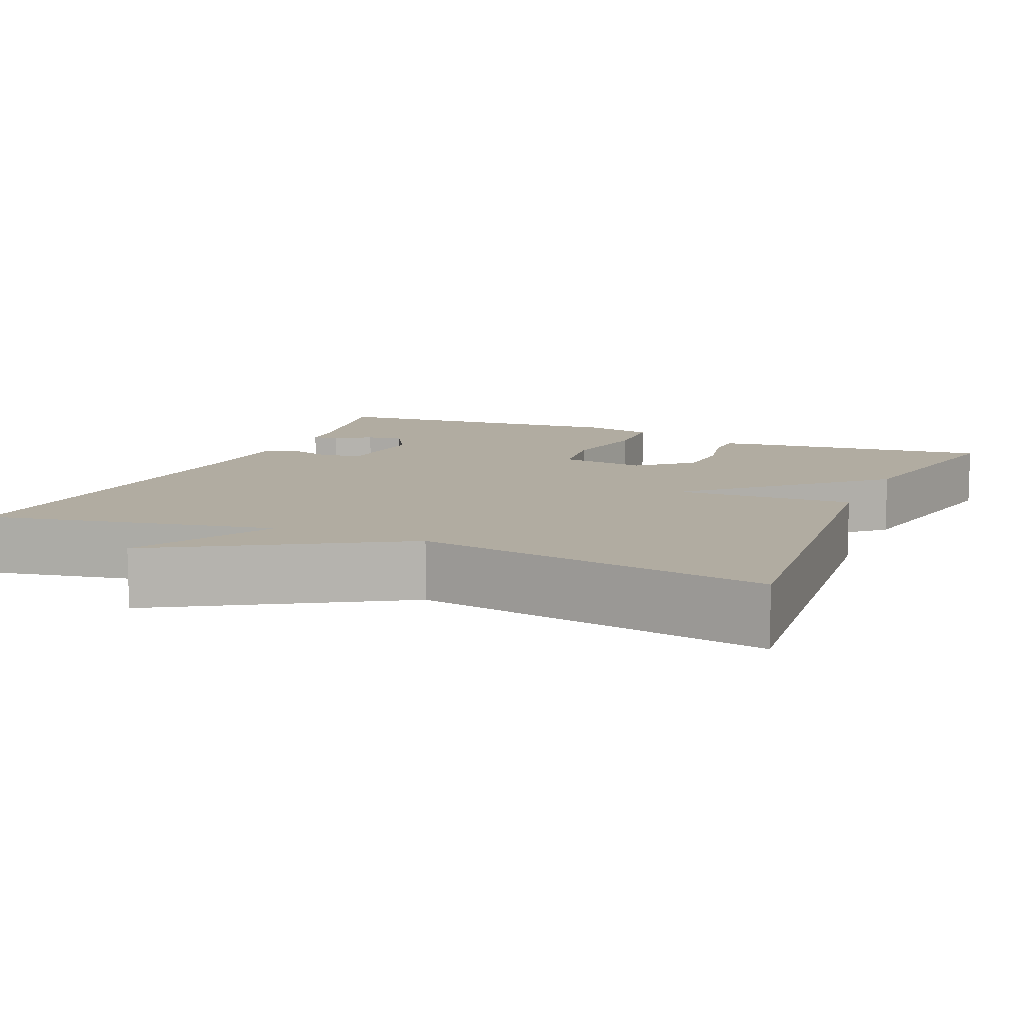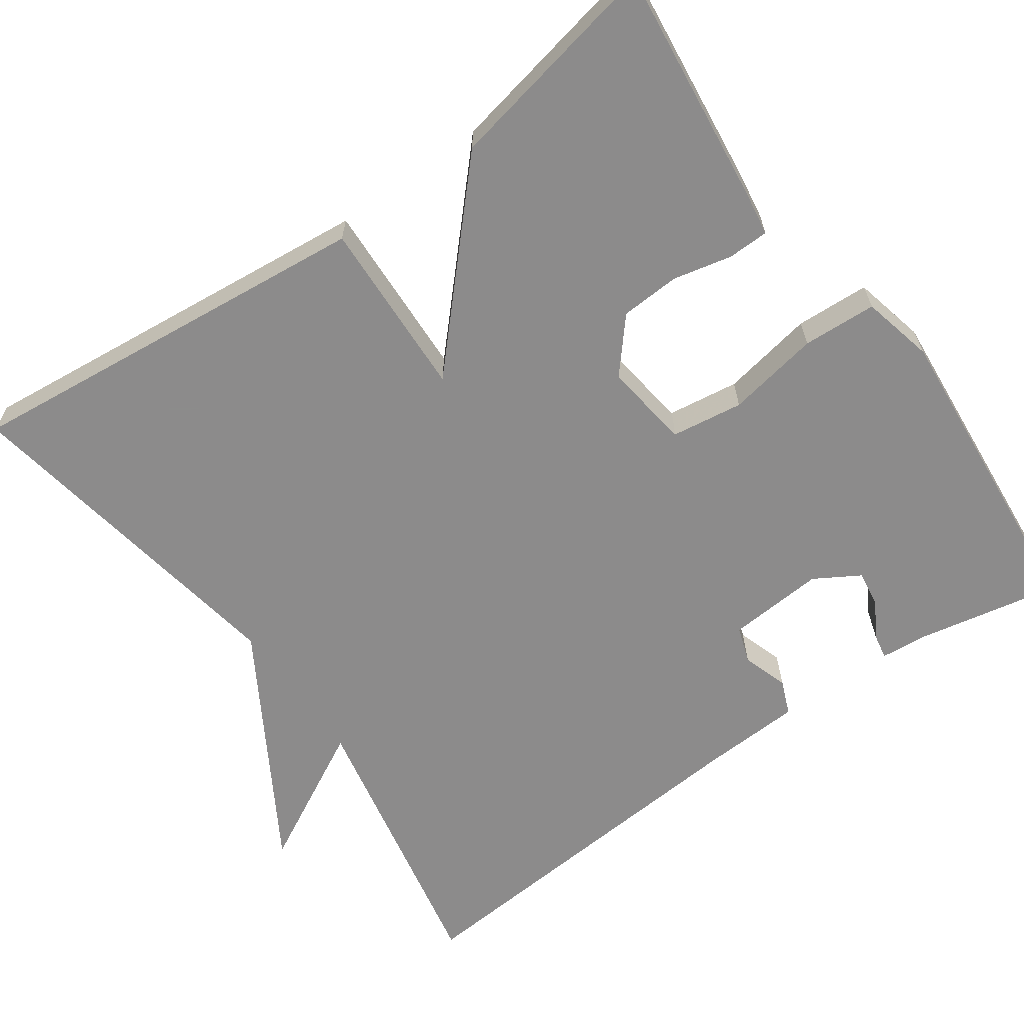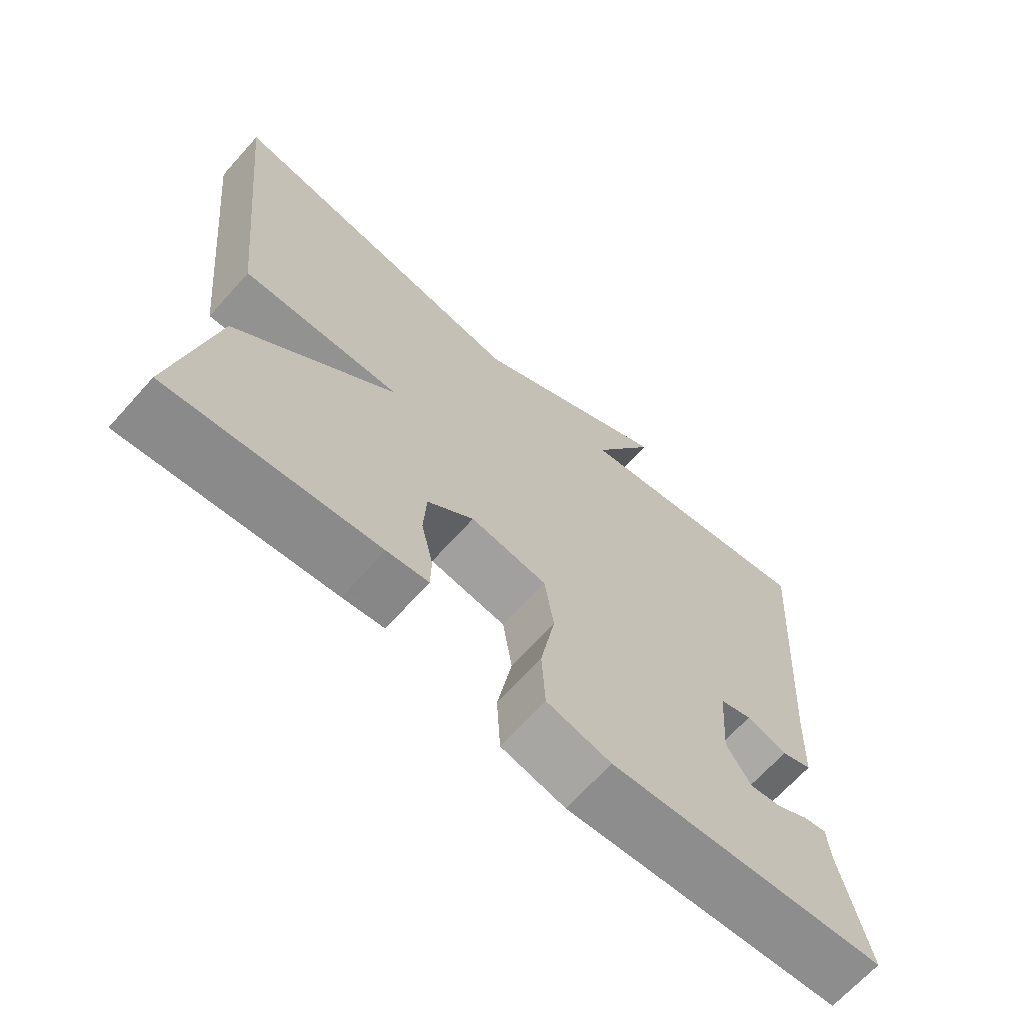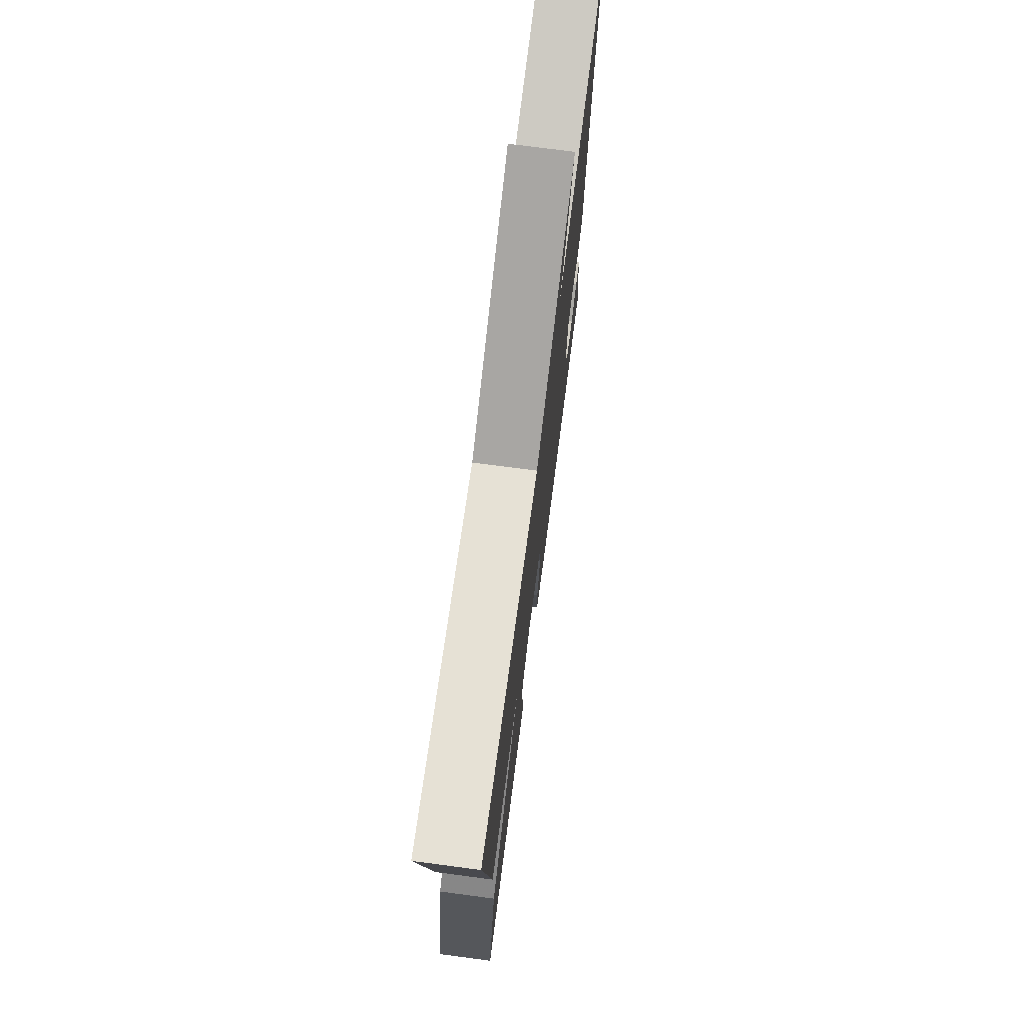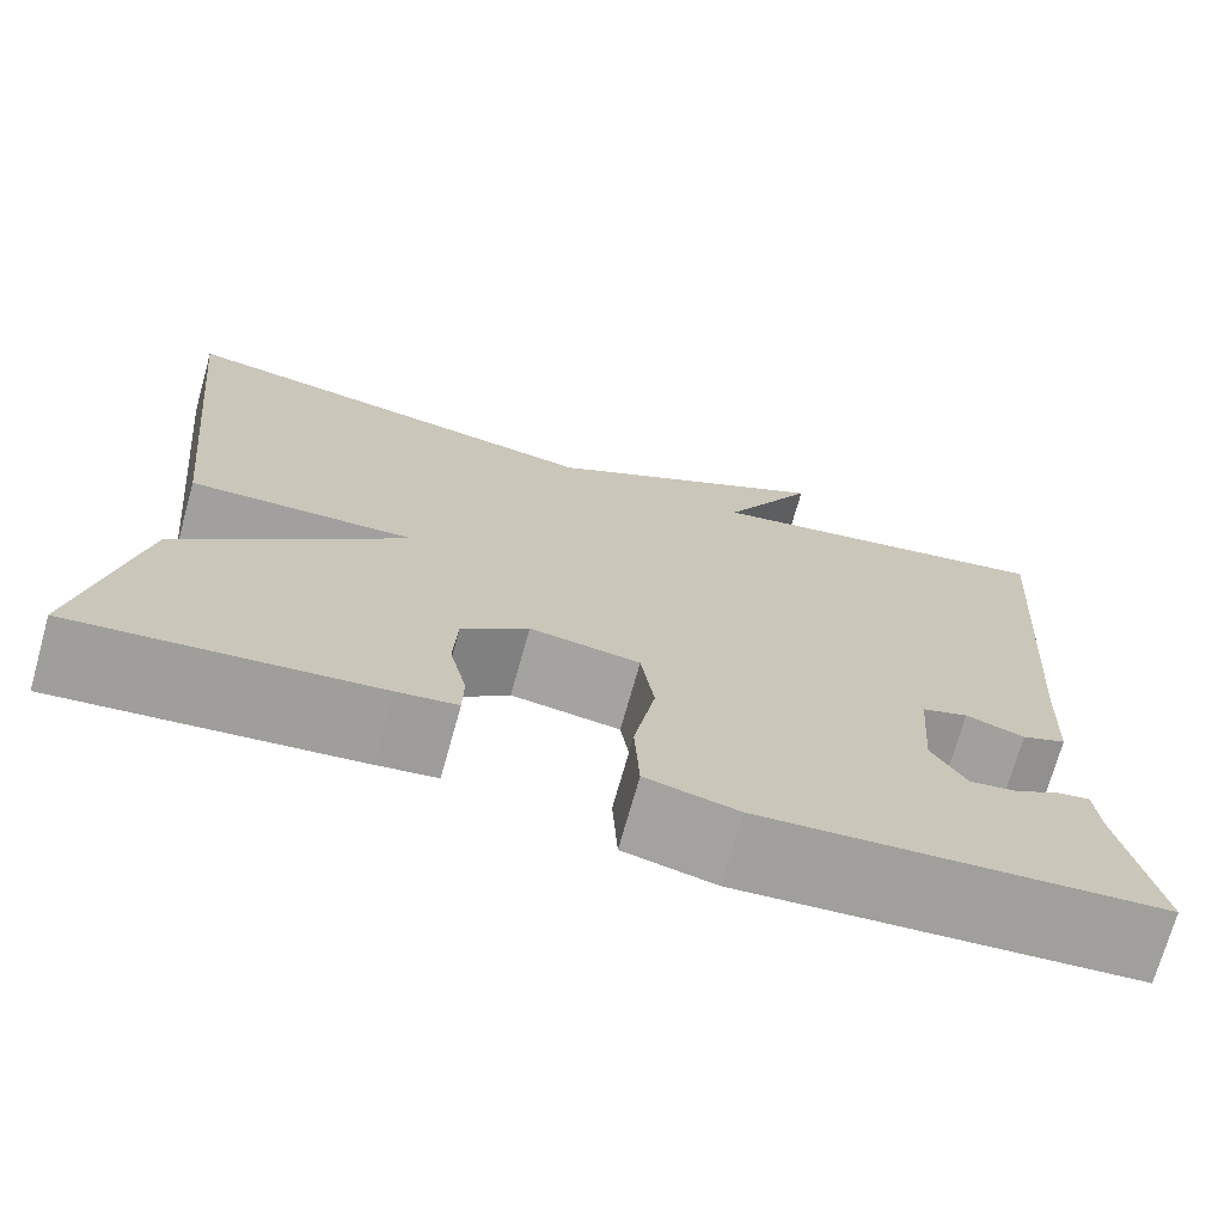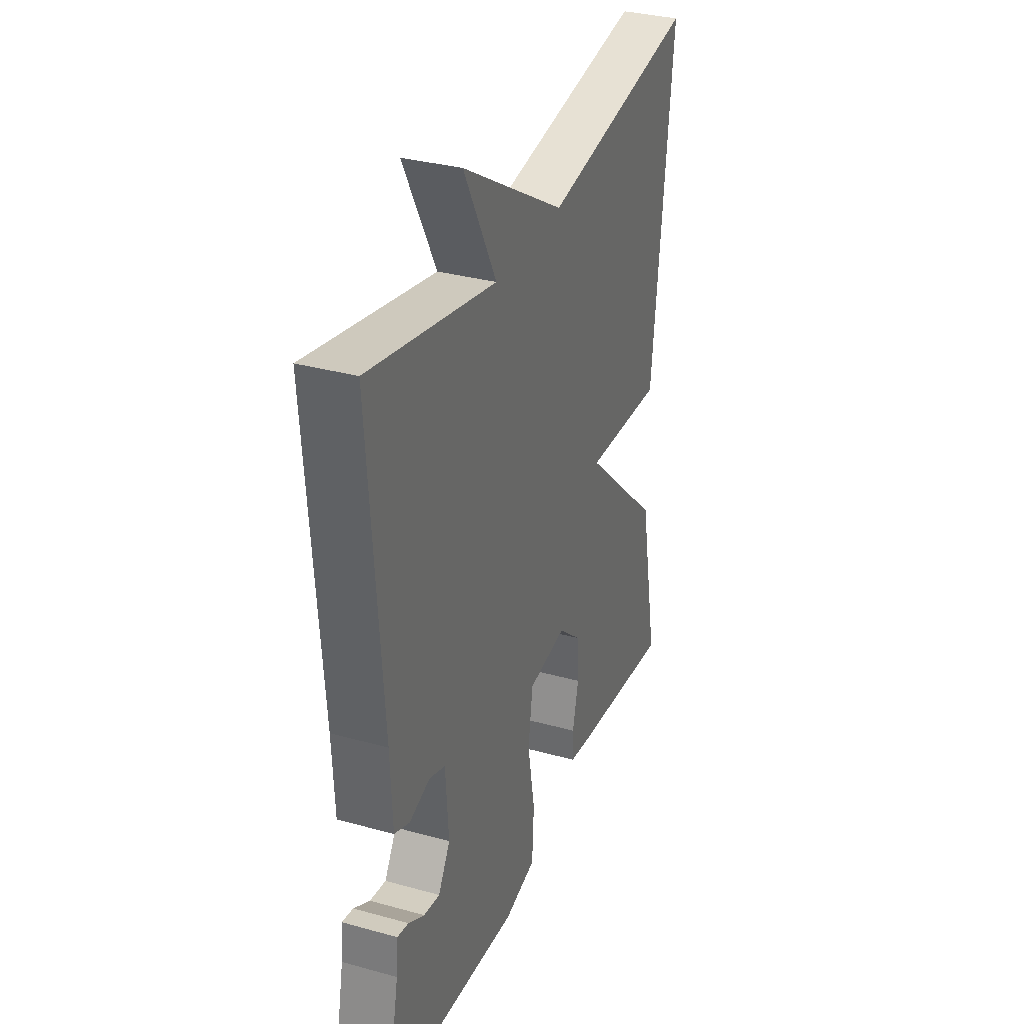
<metadata>
{"format":"obj","ext":"obj","renderer":"f3d","projection":"perspective","resolution":1024,"background":"white","views":[{"elev":10.2,"azim":23.5,"up":"+Y"},{"elev":-64.0,"azim":125.5,"up":"+Y"},{"elev":-67.7,"azim":138.0,"up":"+Z"},{"elev":74.2,"azim":97.5,"up":"+Z"},{"elev":-72.2,"azim":164.3,"up":"+Z"},{"elev":32.9,"azim":-69.0,"up":"+Z"}]}
</metadata>
<code>
v 0.5 0.07 -0.5
v 0.204 0.07 -0.465
v 0.145 0.07 -0.456
v 0.144 0.07 -0.404
v 0.161 0.07 -0.33
v 0.157 0.07 -0.255
v 0.091 0.07 -0.198
v -0.018 0.07 -0.213
v -0.031 0.07 -0.303
v -0.01 0.07 -0.42
v -0.015 0.07 -0.513
v -0.106 0.07 -0.534
v -0.5 0.07 -0.5
v -0.464 0.07 -0.32
v -0.459 0.07 -0.262
v -0.427 0.07 -0.268
v -0.381 0.07 -0.295
v -0.335 0.07 -0.302
v -0.301 0.07 -0.245
v -0.31 0.07 -0.123
v -0.356 0.07 -0.107
v -0.414 0.07 -0.126
v -0.458 0.07 -0.108
v -0.464 0.07 0.019
v -0.5 0.07 0.5
v -0.139 0.07 0.427
v -0.232 0.07 0.603
v 0.061 0.07 0.427
v 0.5 0.07 0.5
v 0.445 0.07 -0.023
v 0.22 0.07 -0.013
v 0.445 0.07 -0.223
v 0.5 0 -0.5
v 0.204 0 -0.465
v 0.145 0 -0.456
v 0.144 0 -0.404
v 0.161 0 -0.33
v 0.157 0 -0.255
v 0.091 0 -0.198
v -0.018 0 -0.213
v -0.031 0 -0.303
v -0.01 0 -0.42
v -0.015 0 -0.513
v -0.106 0 -0.534
v -0.5 0 -0.5
v -0.464 0 -0.32
v -0.459 0 -0.262
v -0.427 0 -0.268
v -0.381 0 -0.295
v -0.335 0 -0.302
v -0.301 0 -0.245
v -0.31 0 -0.123
v -0.356 0 -0.107
v -0.414 0 -0.126
v -0.458 0 -0.108
v -0.464 0 0.019
v -0.5 0 0.5
v -0.139 0 0.427
v -0.232 0 0.603
v 0.061 0 0.427
v 0.5 0 0.5
v 0.445 0 -0.023
v 0.22 0 -0.013
v 0.445 0 -0.223
f 1 2 3
f 32 1 3
f 31 32 3
f 28 29 30 31
f 26 27 28 31
f 24 25 26 31
f 21 22 23 24
f 20 21 24 31
f 19 20 31
f 18 19 31
f 14 15 16 17
f 14 17 18
f 13 14 18
f 12 13 18
f 11 12 18
f 10 11 18
f 9 10 18
f 8 9 18
f 3 4 5
f 31 3 5
f 31 5 6
f 8 18 31
f 7 8 31
f 6 7 31
f 35 34 33
f 35 33 64
f 35 64 63
f 63 62 61 60
f 63 60 59 58
f 63 58 57 56
f 56 55 54 53
f 63 56 53 52
f 63 52 51
f 63 51 50
f 49 48 47 46
f 50 49 46
f 50 46 45
f 50 45 44
f 50 44 43
f 50 43 42
f 50 42 41
f 50 41 40
f 37 36 35
f 37 35 63
f 38 37 63
f 63 50 40
f 63 40 39
f 63 39 38
f 1 33 34 2
f 2 34 35 3
f 3 35 36 4
f 4 36 37 5
f 5 37 38 6
f 6 38 39 7
f 7 39 40 8
f 8 40 41 9
f 9 41 42 10
f 10 42 43 11
f 11 43 44 12
f 12 44 45 13
f 13 45 46 14
f 14 46 47 15
f 15 47 48 16
f 16 48 49 17
f 17 49 50 18
f 18 50 51 19
f 19 51 52 20
f 20 52 53 21
f 21 53 54 22
f 22 54 55 23
f 23 55 56 24
f 24 56 57 25
f 25 57 58 26
f 26 58 59 27
f 27 59 60 28
f 28 60 61 29
f 29 61 62 30
f 30 62 63 31
f 31 63 64 32
f 32 64 33 1

</code>
